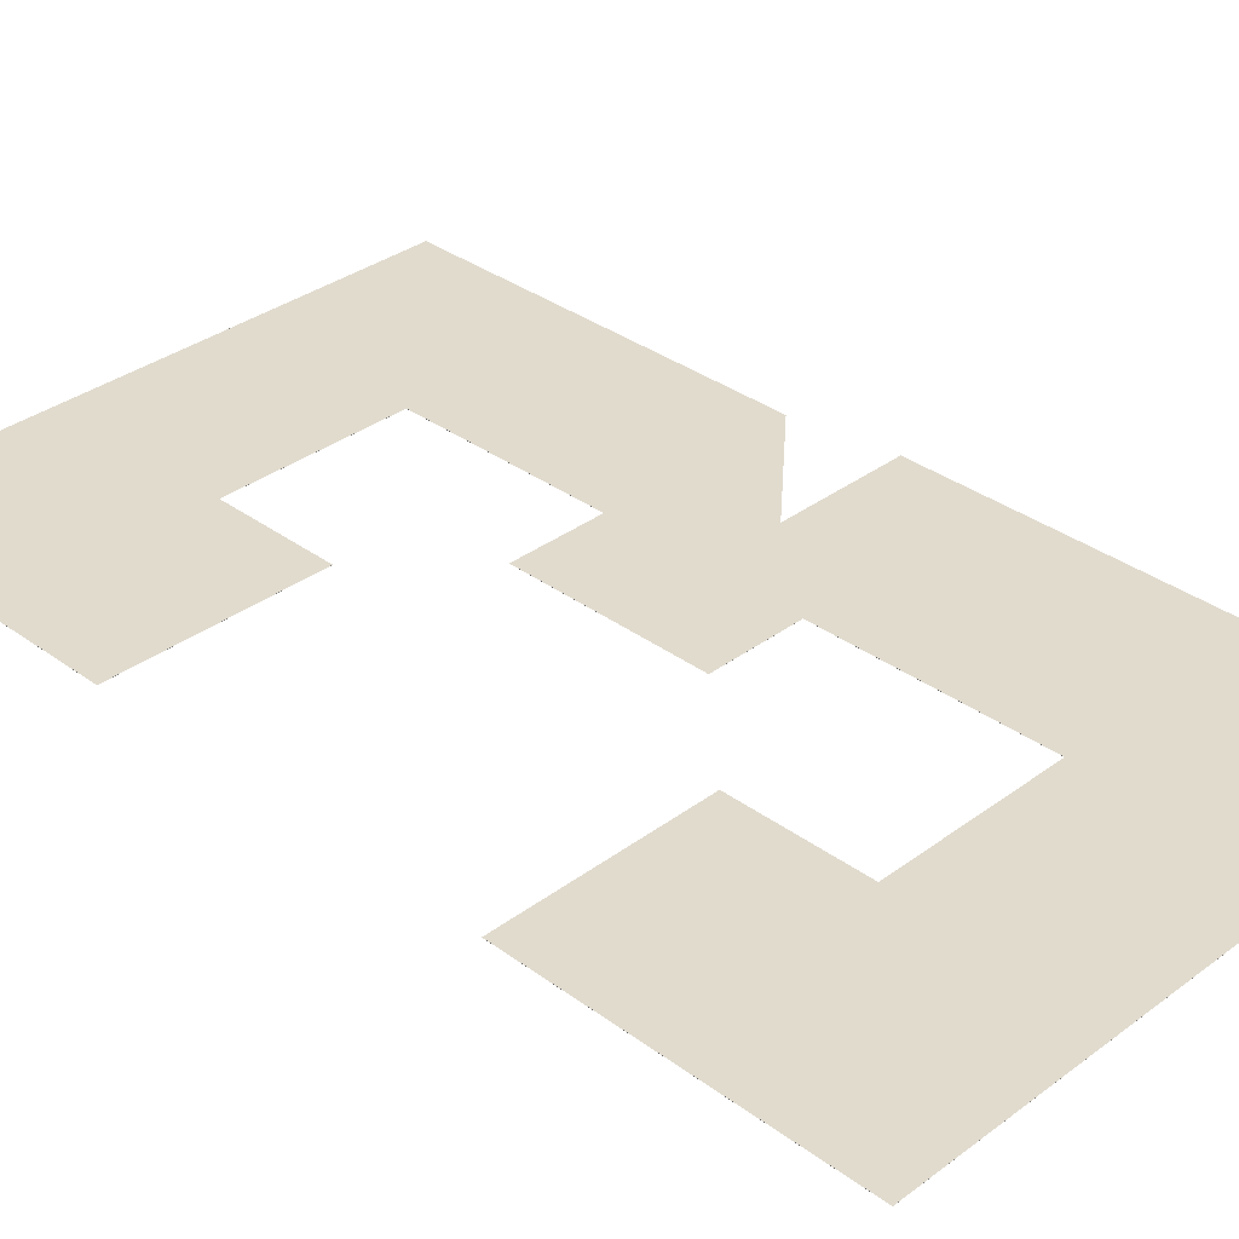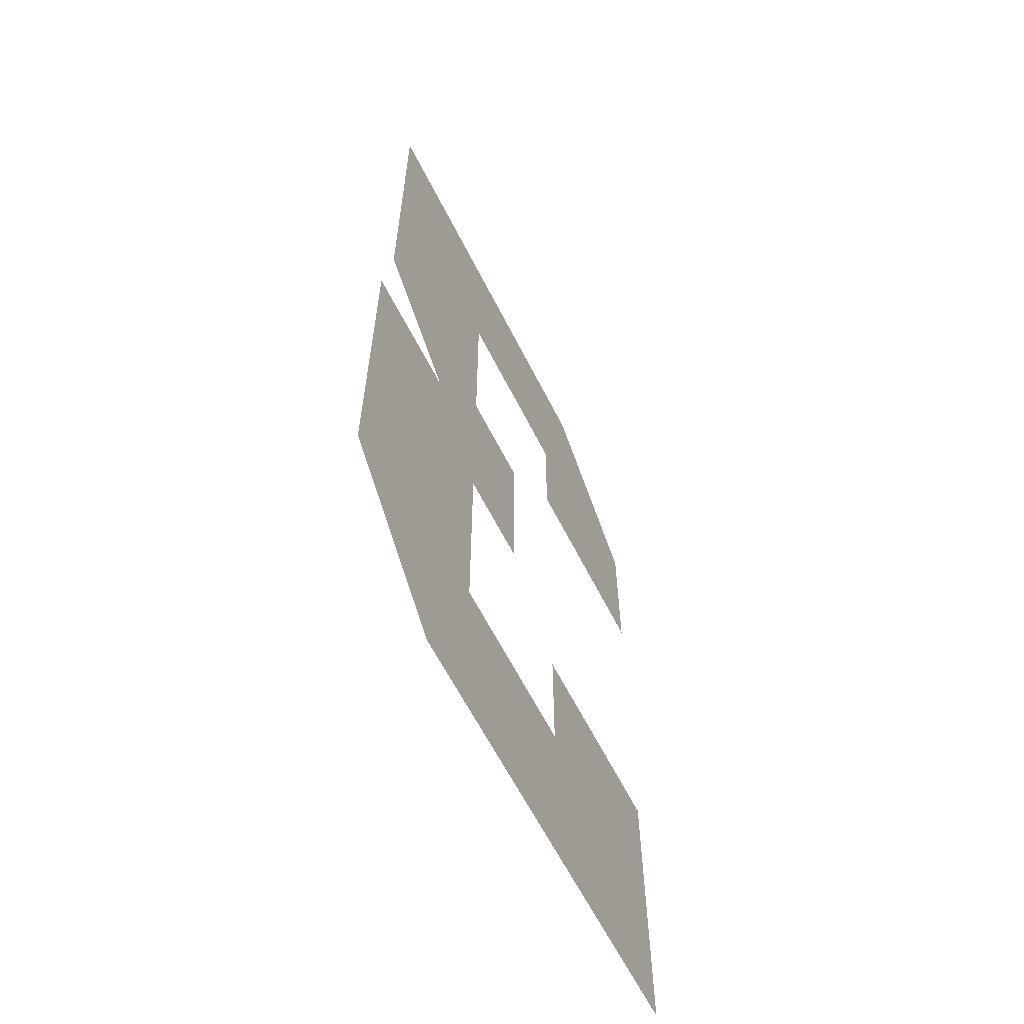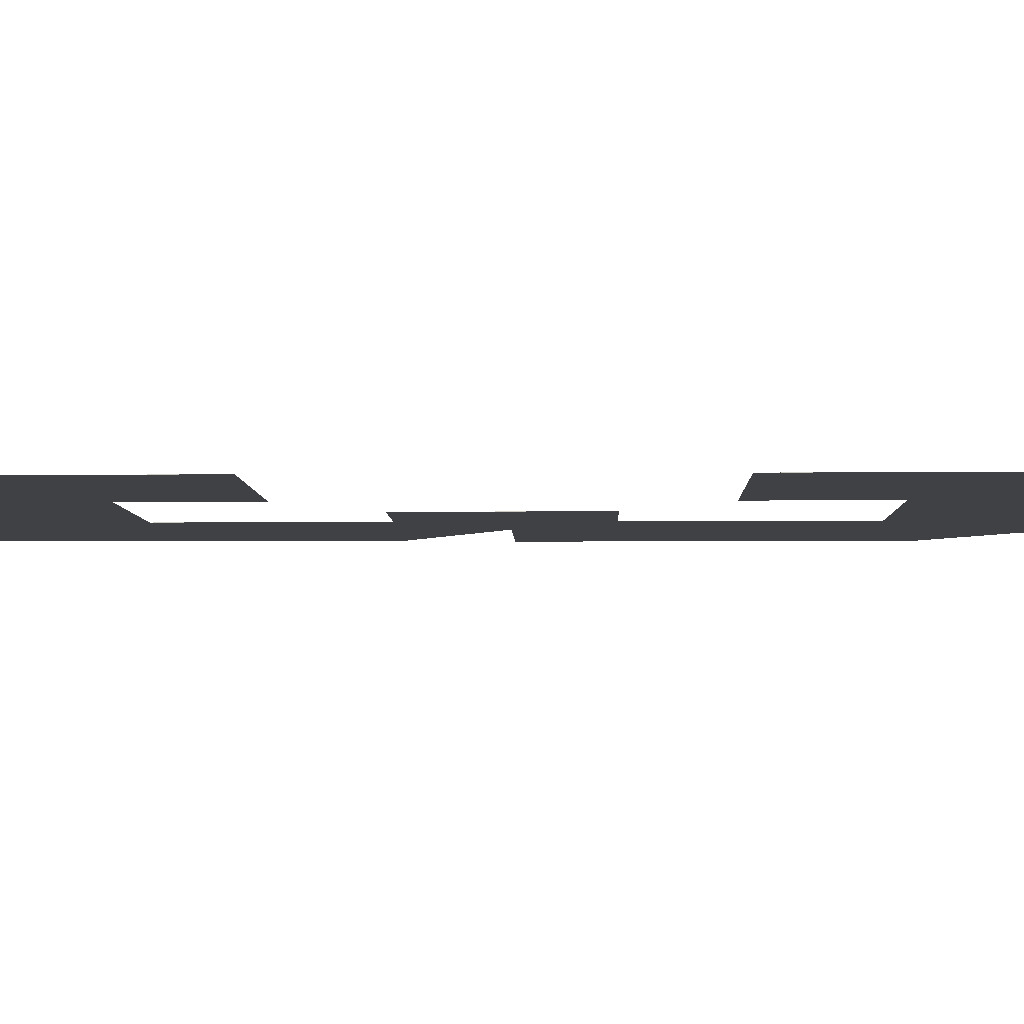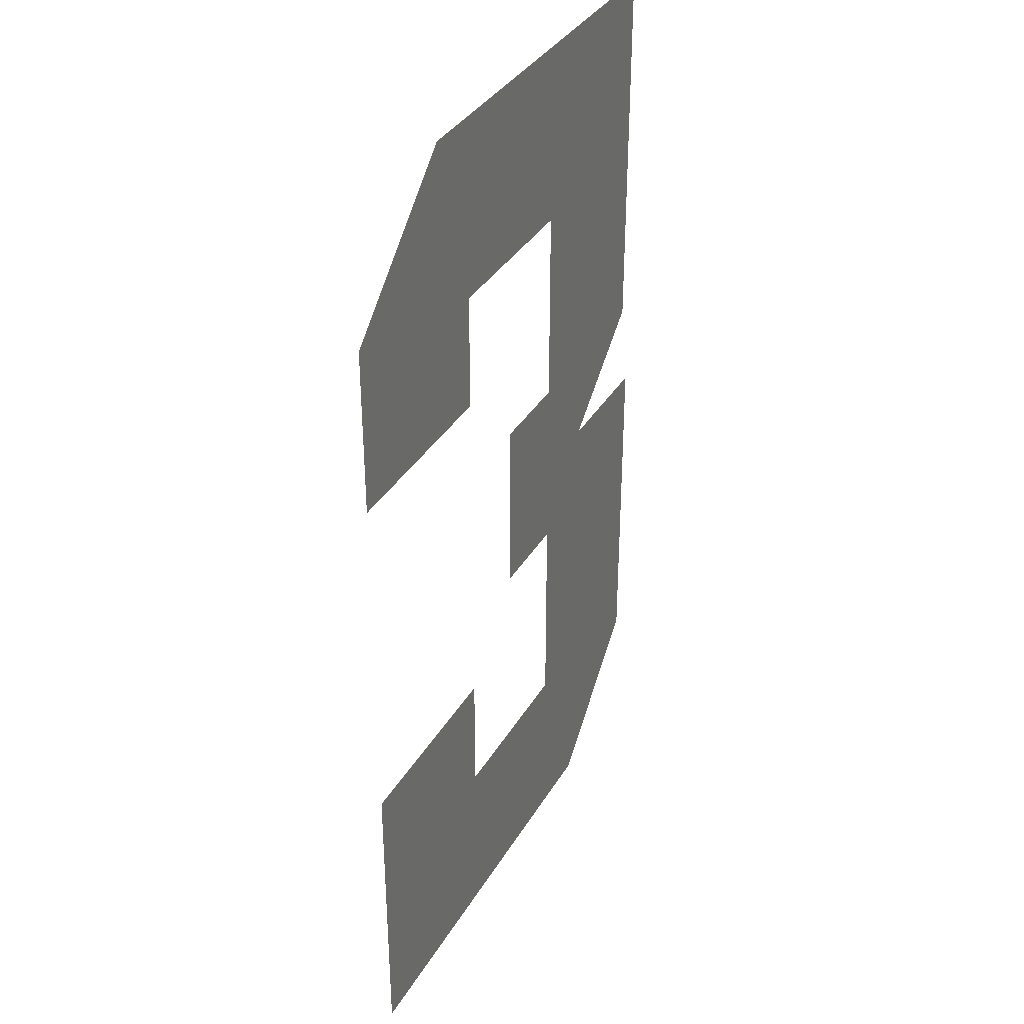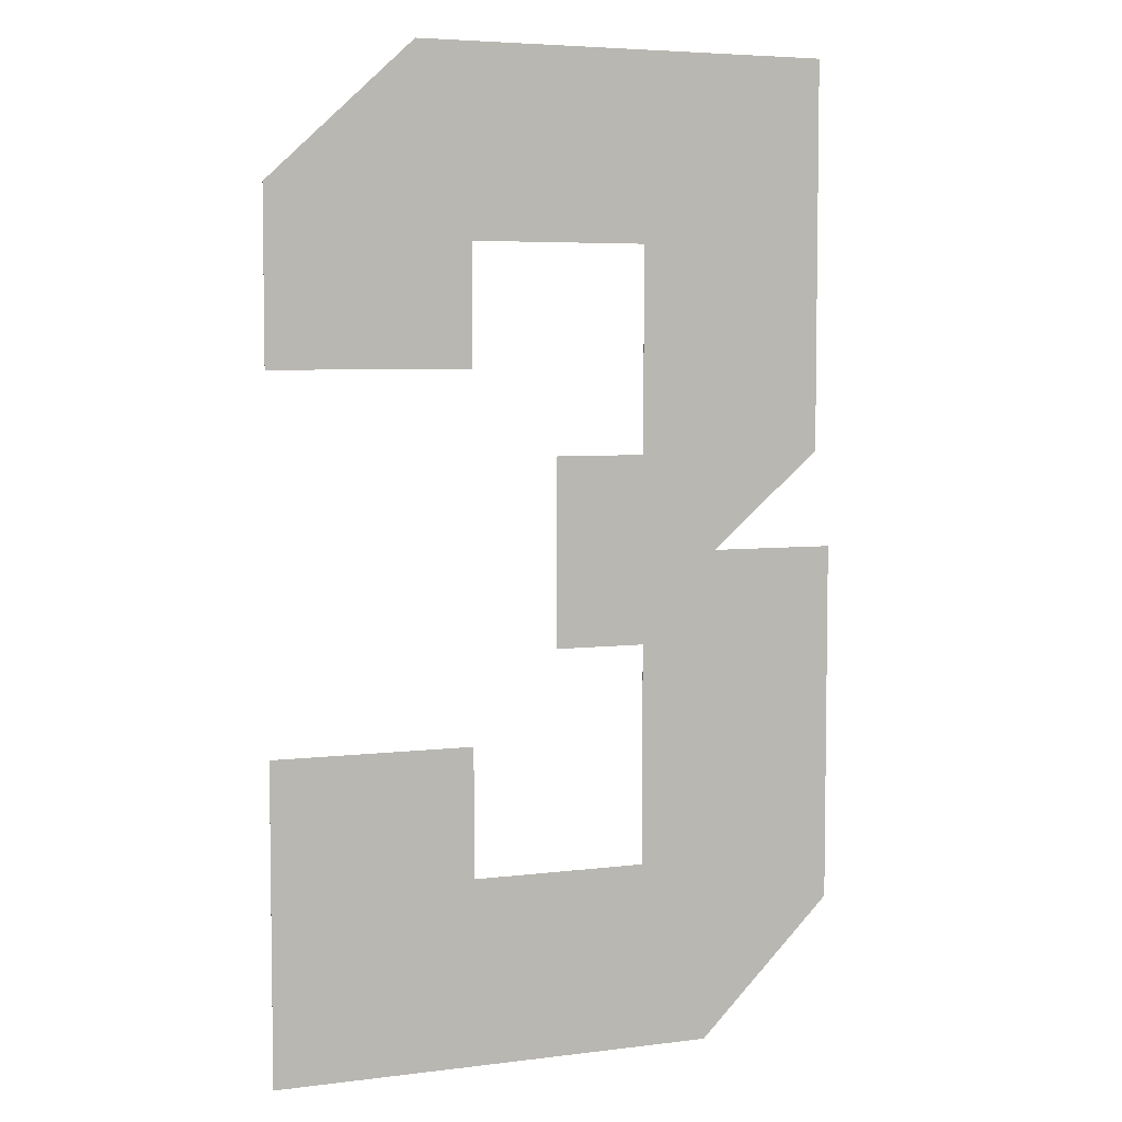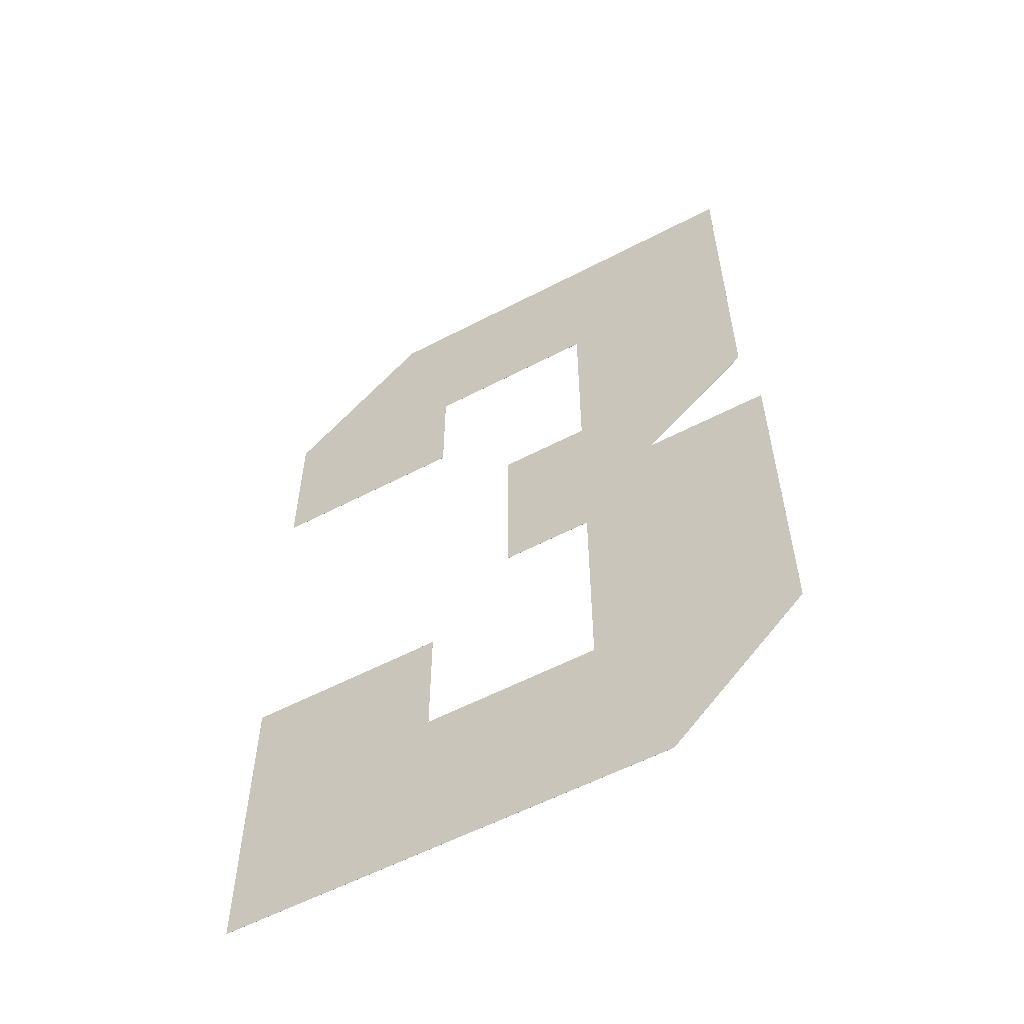
<metadata>
{"format":"obj","ext":"obj","renderer":"f3d","projection":"perspective","resolution":1024,"background":"white","views":[{"elev":33.9,"azim":-45.2,"up":"+Z"},{"elev":-62.4,"azim":116.8,"up":"+Y"},{"elev":-5.3,"azim":-88.3,"up":"+Z"},{"elev":35.7,"azim":-63.1,"up":"+Y"},{"elev":5.3,"azim":-21.4,"up":"+Y"},{"elev":-57.9,"azim":28.4,"up":"+Y"}]}
</metadata>
<code>
v  2.346 0.0785 -0.0005
v  2.346 0.0785 0.0005
v  4.162 0.0785 0.0005
v  4.162 0.0785 -0.0005
v  3.938 1.462 -0.0005
v  3.938 1.462 0.0005
v  3.938 7.025 -0.0005
v  3.938 7.025 0.0005
v  -2.072 7.025 -0.0005
v  -2.072 7.025 0.0005
v  -4.162 5.095 -0.0005
v  -4.162 5.095 0.0005
v  -4.162 2.65 -0.0005
v  -4.162 2.65 0.0005
v  -1.288 2.65 -0.0005
v  -1.288 2.65 0.0005
v  -1.288 4.375 -0.0005
v  -1.288 4.375 0.0005
v  1.238 4.375 -0.0005
v  1.238 4.375 0.0005
v  1.238 1.45 -0.0005
v  1.238 1.45 0.0005
v  -0.0625 1.45 -0.0005
v  -0.0625 1.45 0.0005
v  -0.0625 -1.225 -0.0005
v  -0.0625 -1.225 0.0005
v  1.238 -1.225 -0.0005
v  1.238 -1.225 0.0005
v  1.238 -4.375 -0.0005
v  1.238 -4.375 0.0005
v  -1.288 -4.375 -0.0005
v  -1.288 -4.375 0.0005
v  -1.288 -2.522 -0.0005
v  -1.288 -2.522 0.0005
v  -4.162 -2.522 -0.0005
v  -4.162 -2.522 0.0005
v  -4.162 -7.025 -0.0005
v  -4.162 -7.025 0.0005
v  2.22 -7.025 -0.0005
v  2.22 -7.025 0.0005
v  4.162 -5.087 -0.0005
v  4.162 -5.087 0.0005
o 3
g 3
f 1 2 3
f 3 4 1
f 5 6 2
f 2 1 5
f 7 8 6
f 6 5 7
f 9 10 8
f 8 7 9
f 11 12 10
f 10 9 11
f 13 14 12
f 12 11 13
f 15 16 14
f 14 13 15
f 17 18 16
f 16 15 17
f 19 20 18
f 18 17 19
f 21 22 20
f 20 19 21
f 23 24 22
f 22 21 23
f 25 26 24
f 24 23 25
f 27 28 26
f 26 25 27
f 29 30 28
f 28 27 29
f 31 32 30
f 30 29 31
f 33 34 32
f 32 31 33
f 35 36 34
f 34 33 35
f 37 38 36
f 36 35 37
f 39 40 38
f 38 37 39
f 41 42 40
f 40 39 41
f 4 3 42
f 42 41 4
f 24 26 28
f 32 34 36
f 36 38 40
f 32 36 40
f 30 32 40
f 30 40 42
f 30 42 3
f 28 30 3
f 28 3 2
f 14 16 18
f 12 14 18
f 10 12 18
f 10 18 20
f 8 10 20
f 6 8 20
f 6 20 22
f 2 6 22
f 28 2 22
f 24 28 22
f 17 15 13
f 17 13 11
f 17 11 9
f 19 17 9
f 19 9 7
f 19 7 5
f 21 19 5
f 21 5 1
f 39 37 35
f 35 33 31
f 39 35 31
f 39 31 29
f 41 39 29
f 4 41 29
f 4 29 27
f 1 4 27
f 21 1 27
f 23 21 27
f 23 27 25

</code>
